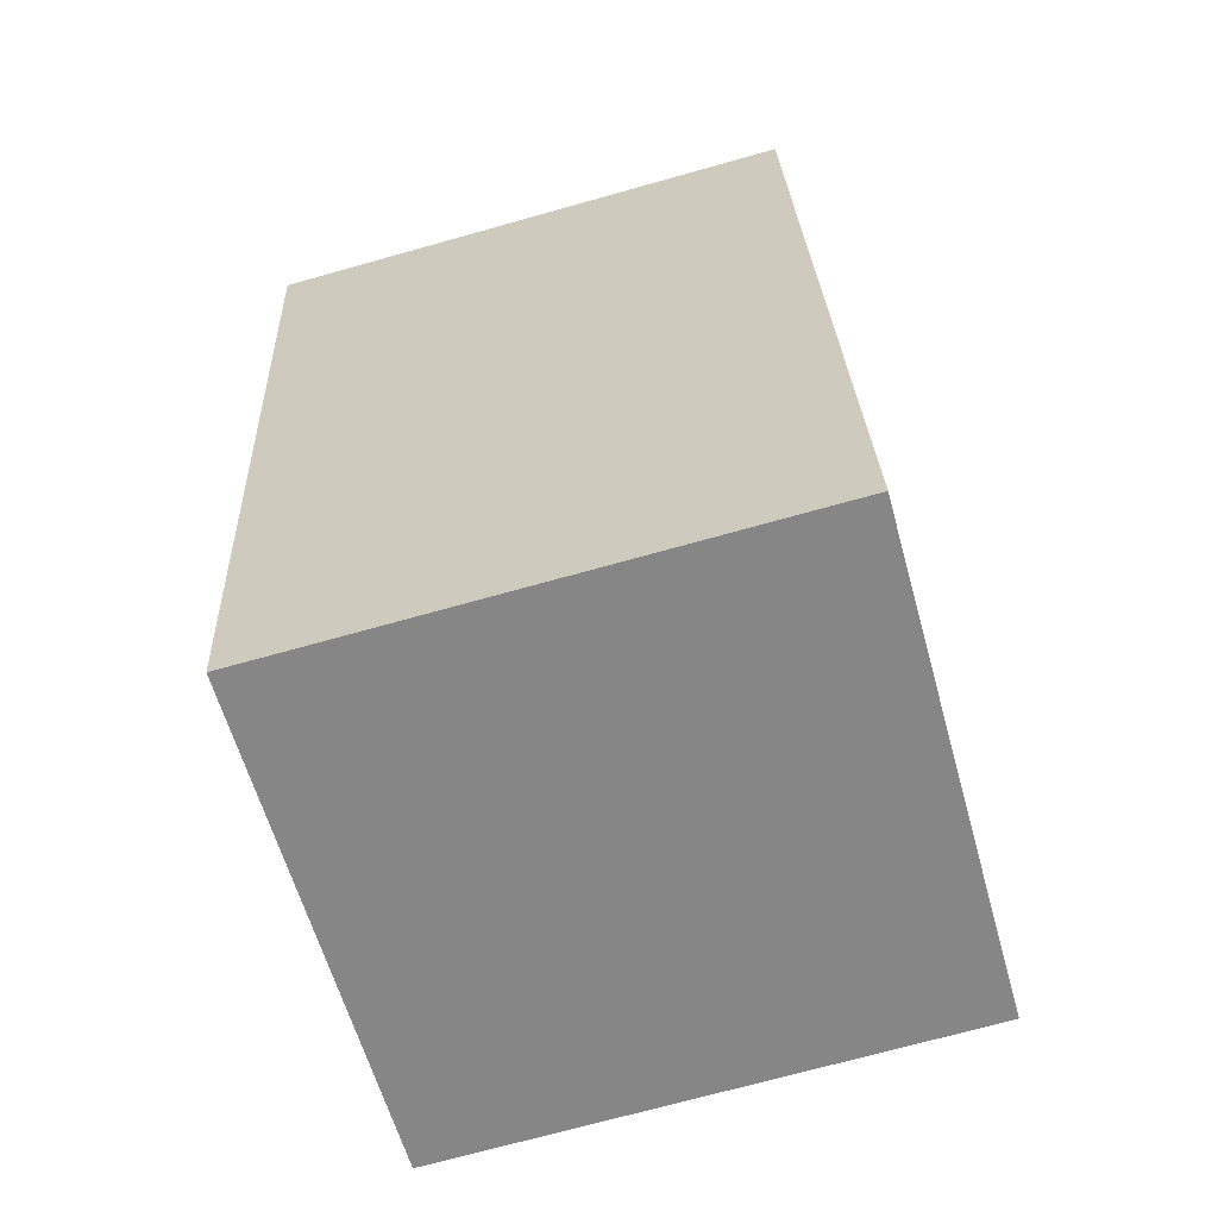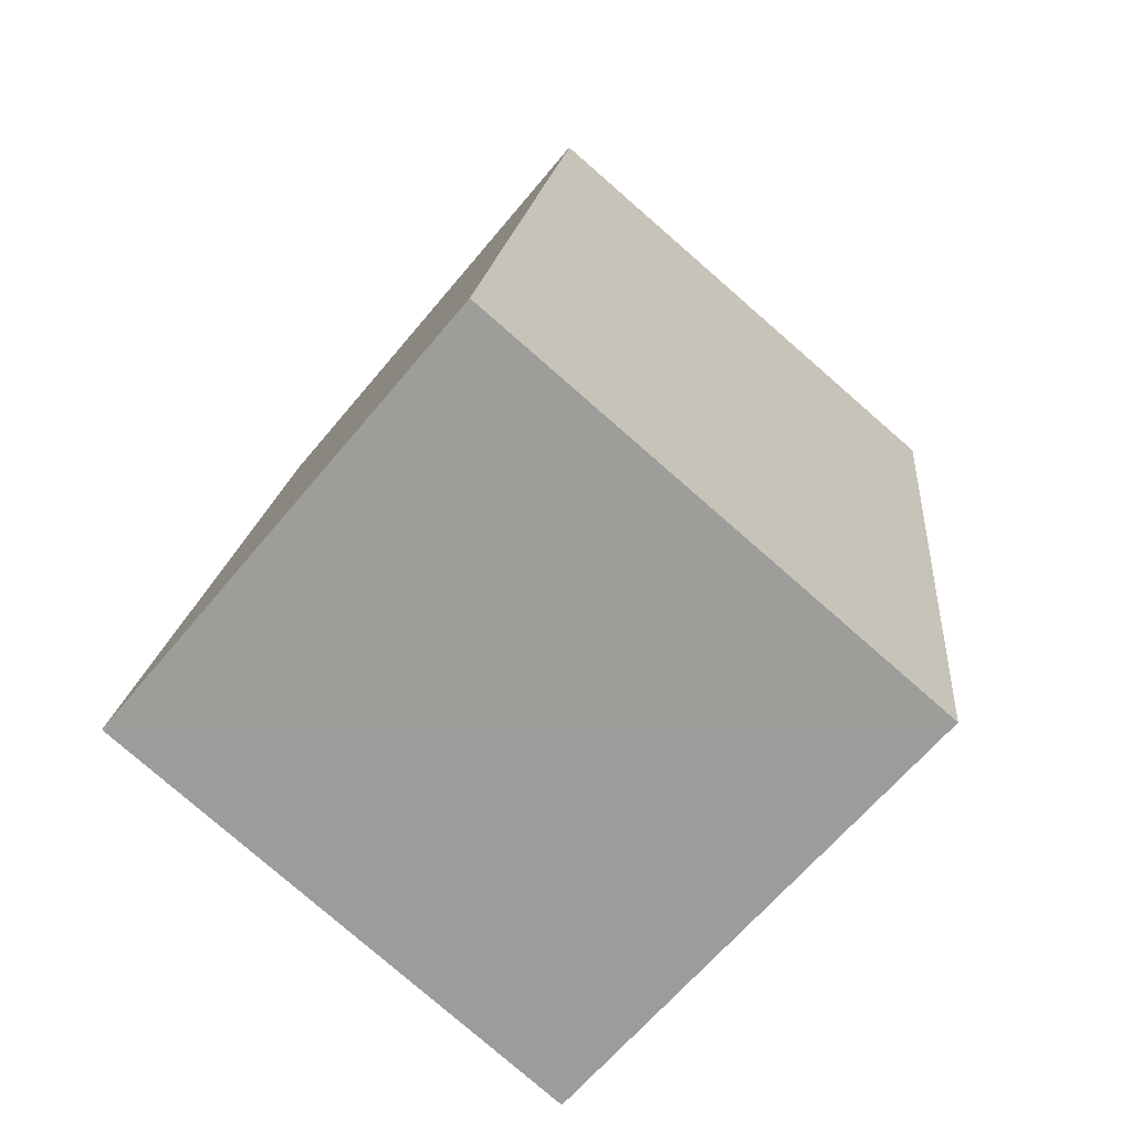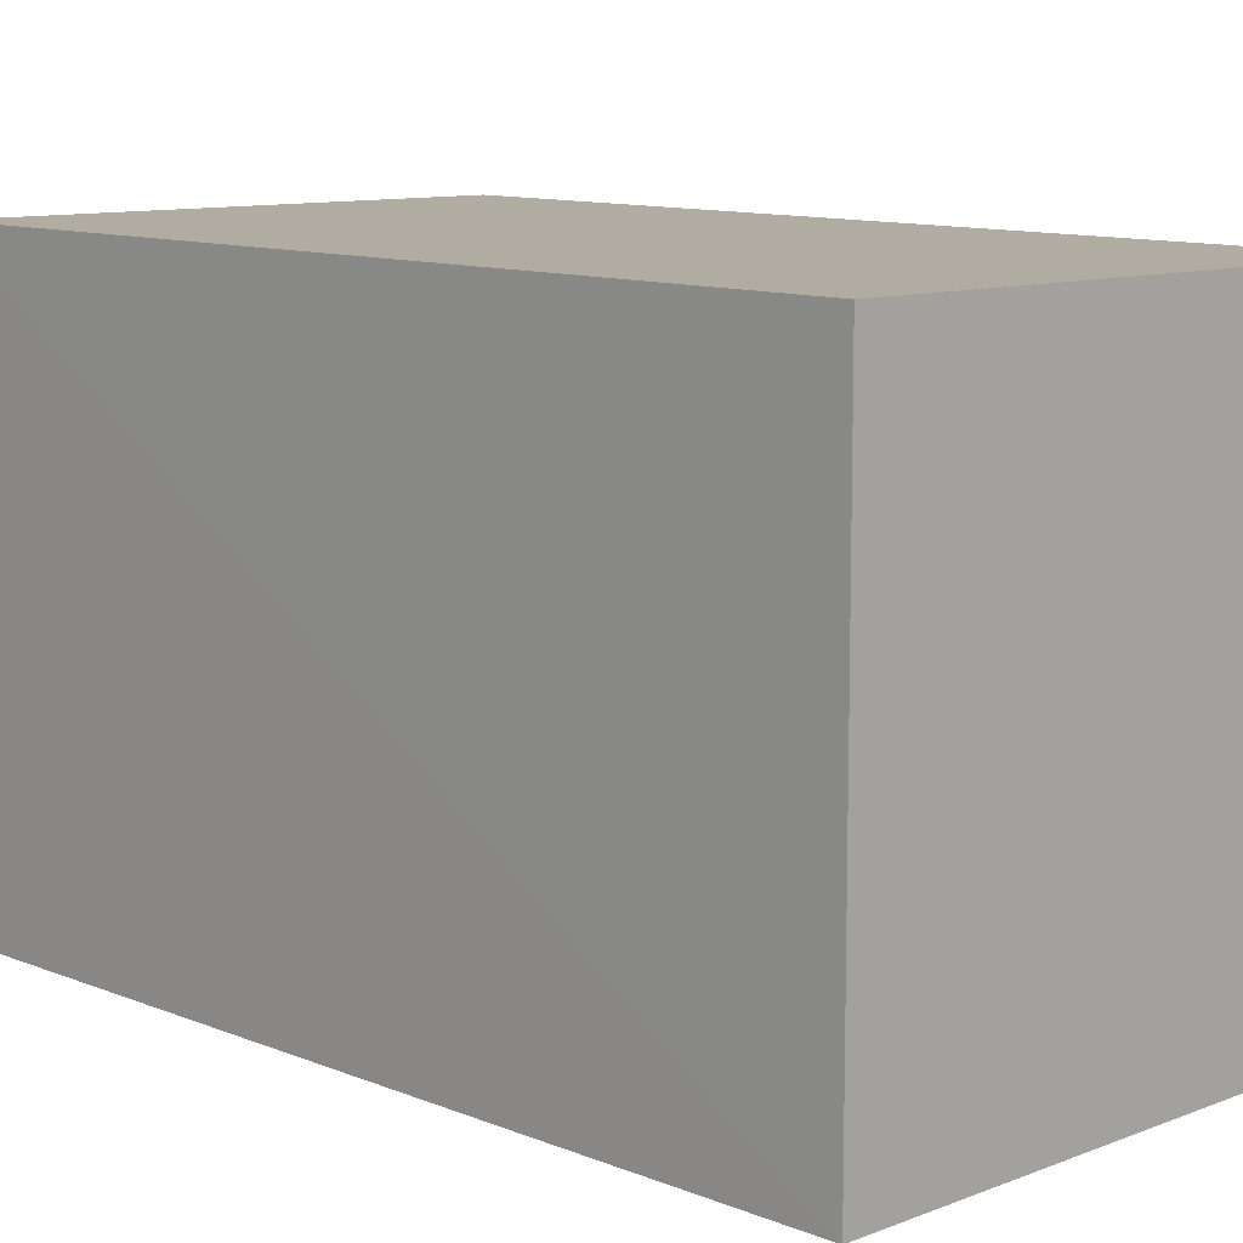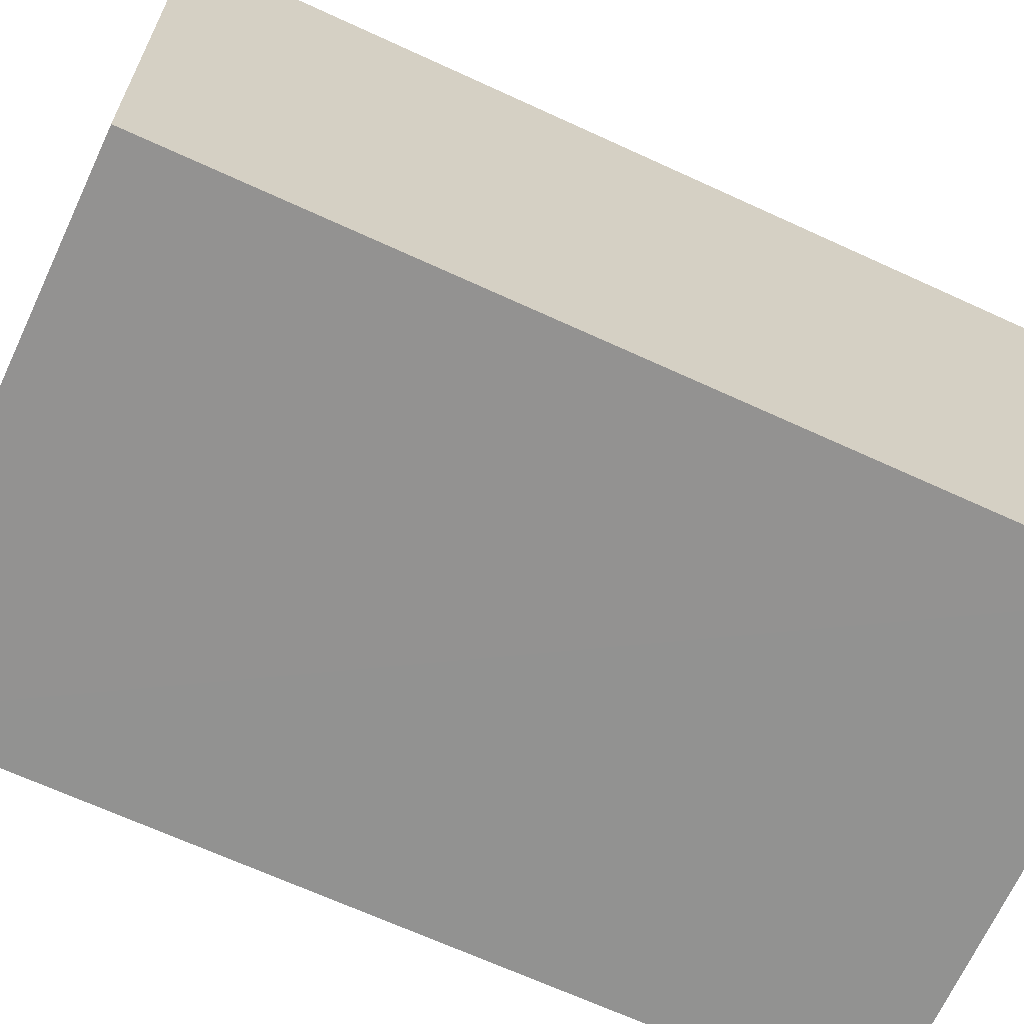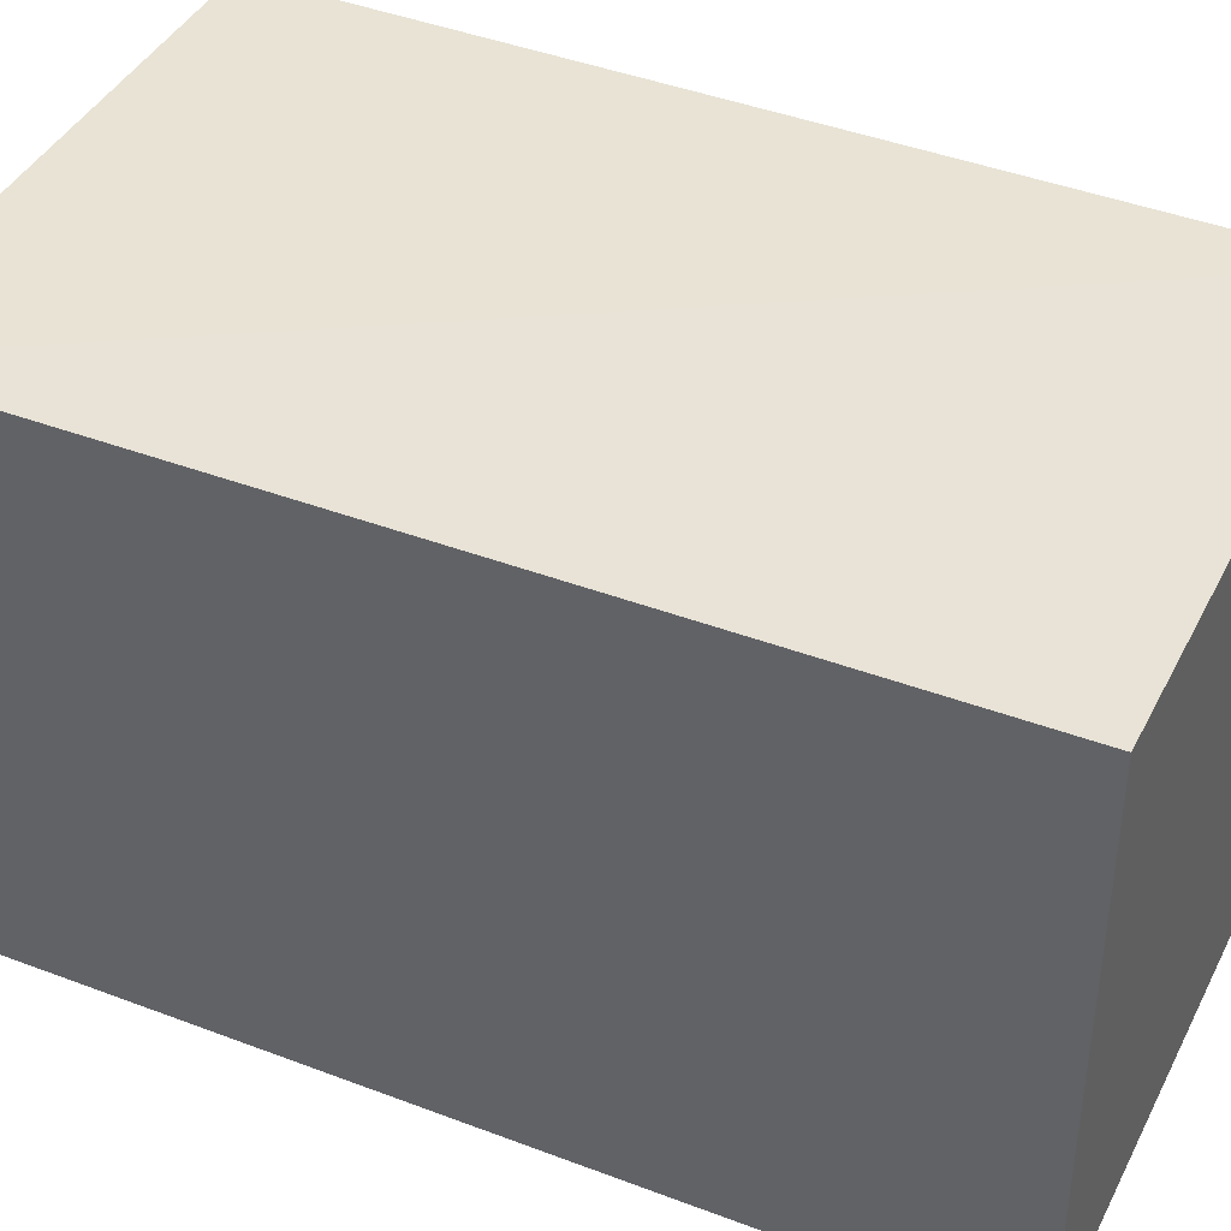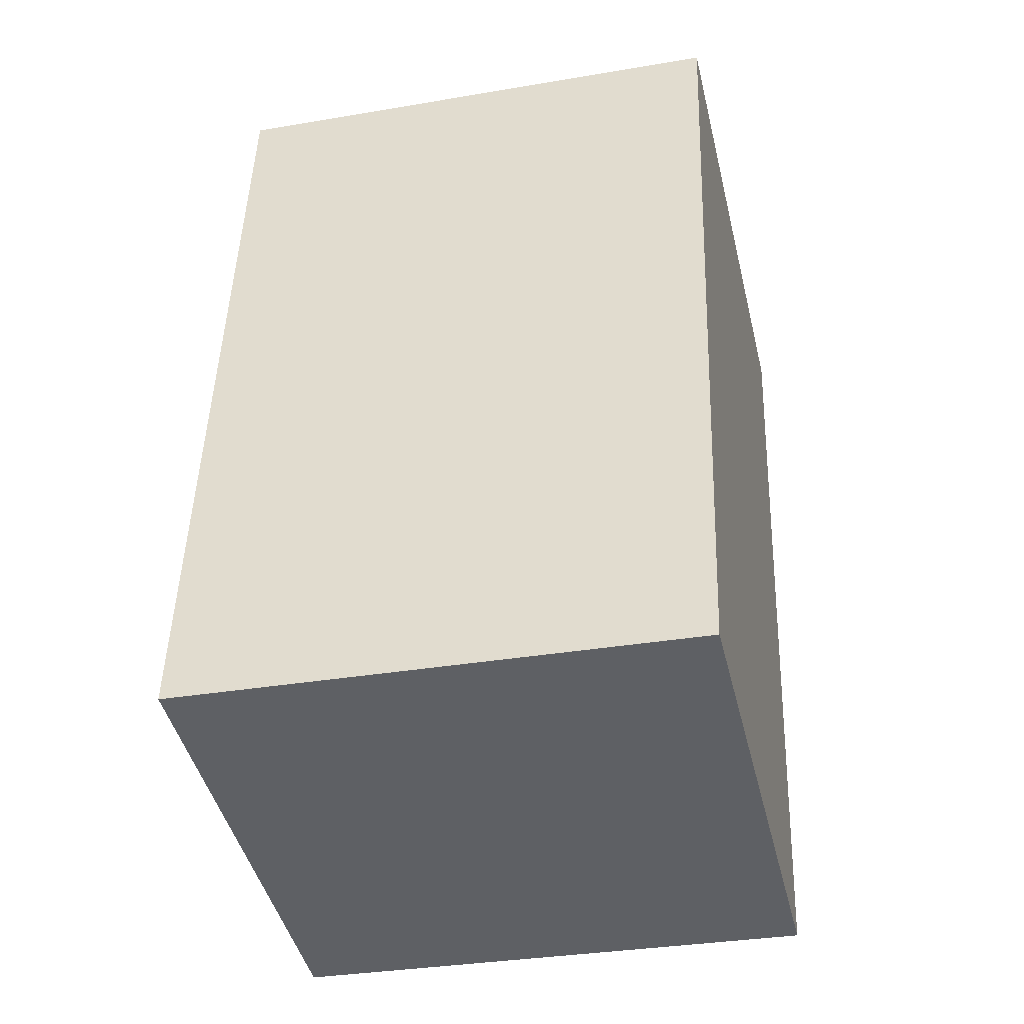
<metadata>
{"format":"obj","ext":"obj","renderer":"f3d","projection":"perspective","resolution":1024,"background":"white","views":[{"elev":-71.1,"azim":105.6,"up":"+Y"},{"elev":-78.2,"azim":49.0,"up":"+Y"},{"elev":10.6,"azim":127.0,"up":"+Z"},{"elev":-66.2,"azim":-123.4,"up":"+Z"},{"elev":41.9,"azim":106.6,"up":"+Z"},{"elev":-33.8,"azim":-77.1,"up":"+Y"}]}
</metadata>
<code>
v 8.557e+04 4.469e+05 -0.272
v 8.557e+04 4.469e+05 -0.272
v 8.557e+04 4.469e+05 -0.272
v 8.557e+04 4.469e+05 -0.272
v 8.557e+04 4.469e+05 2.395
v 8.557e+04 4.469e+05 2.371
v 8.557e+04 4.469e+05 2.361
v 8.557e+04 4.469e+05 2.385
f 1 2 3 4
f 5 1 4 6
f 6 4 3 7
f 7 3 2 8
f 8 2 1 5
f 8 5 6 7

</code>
